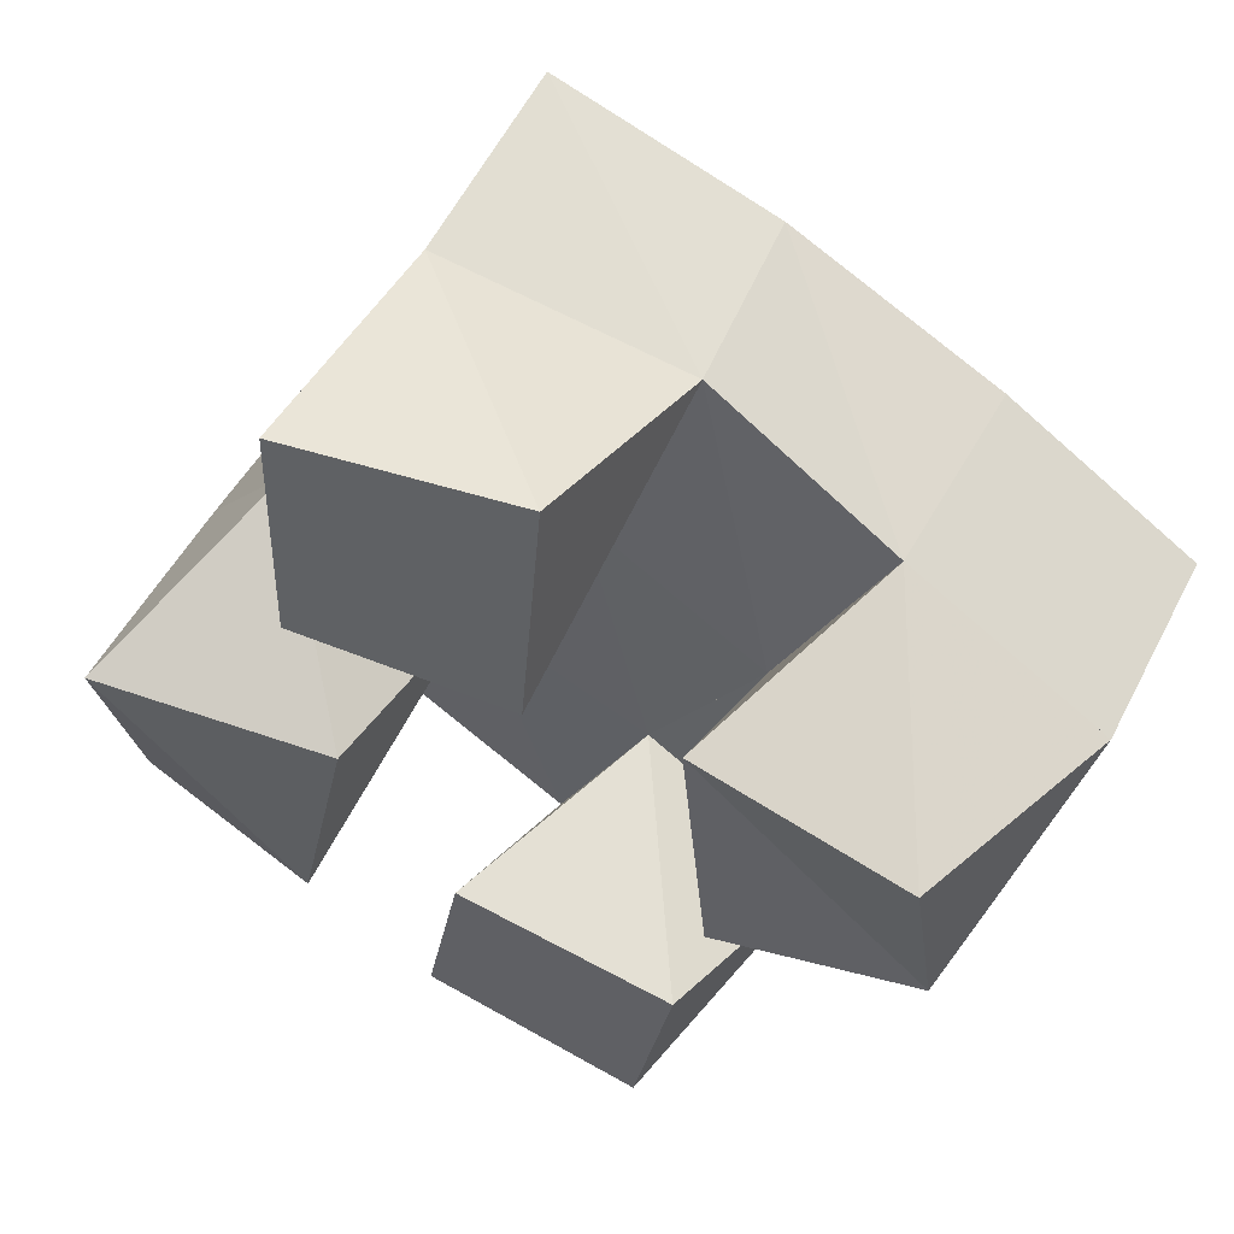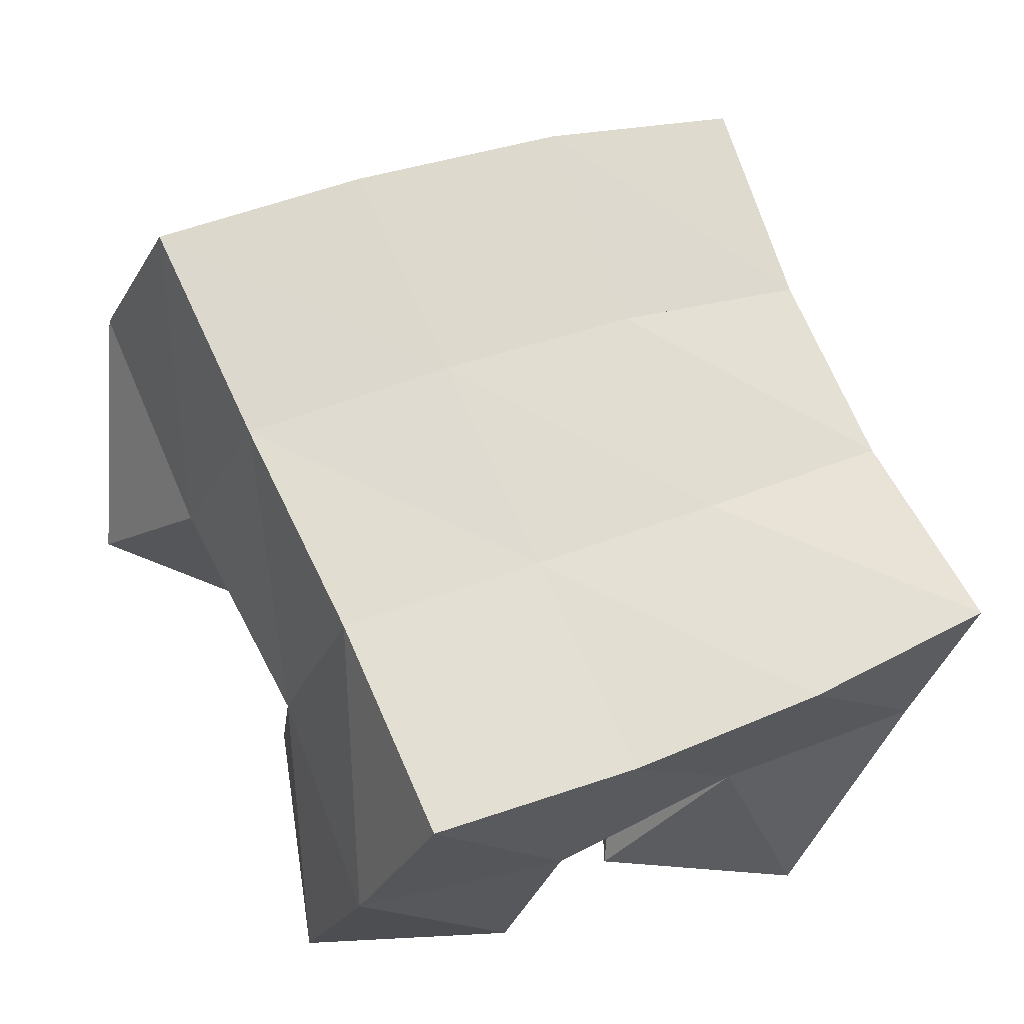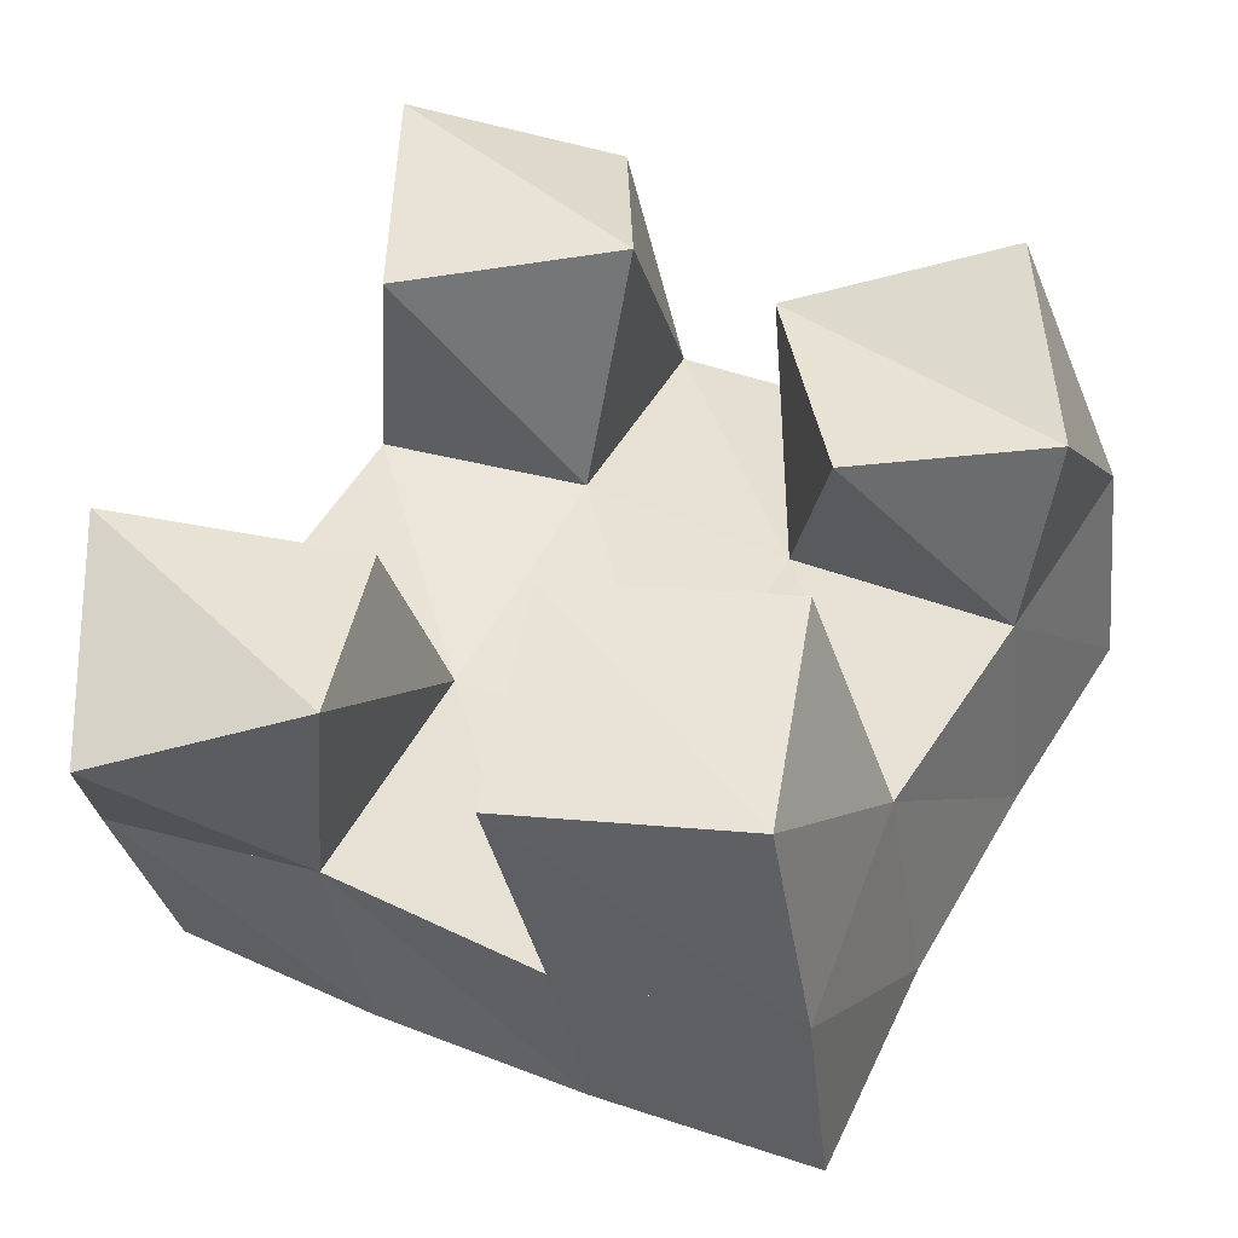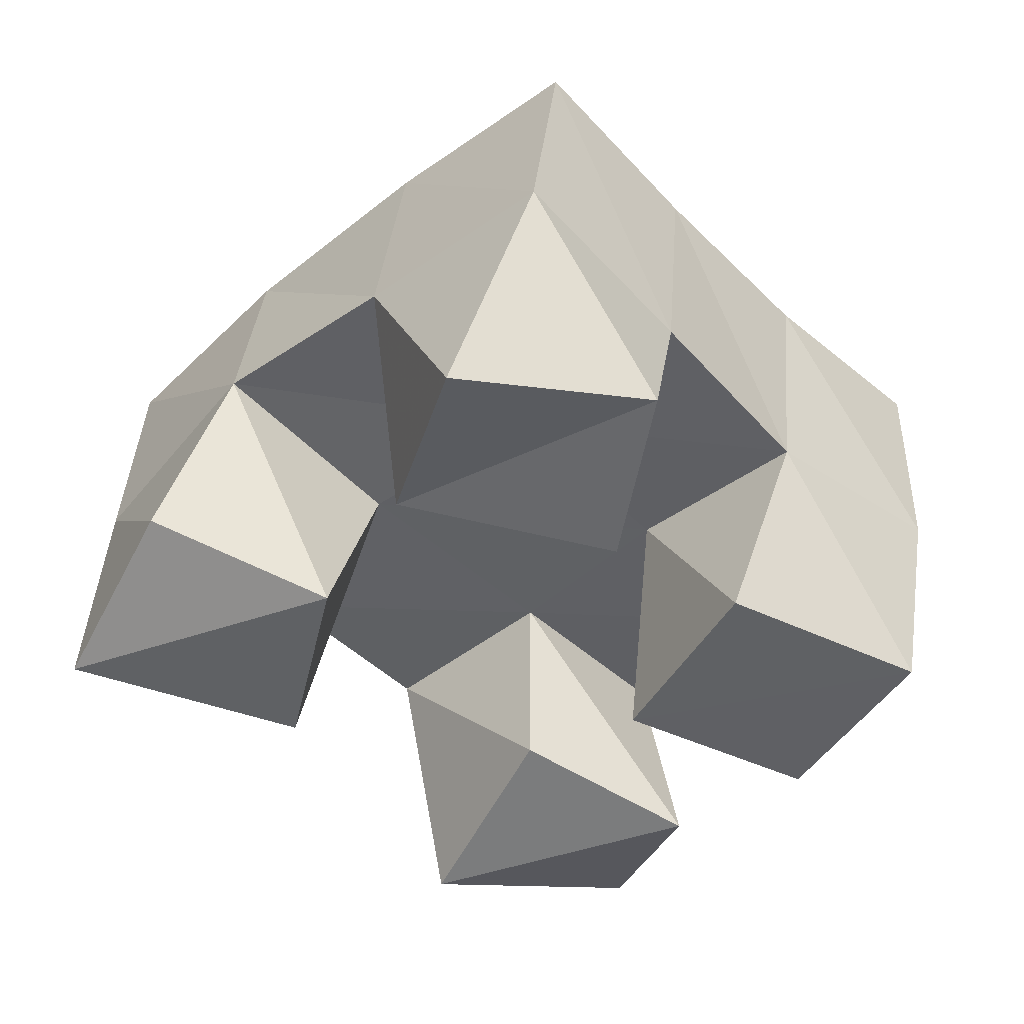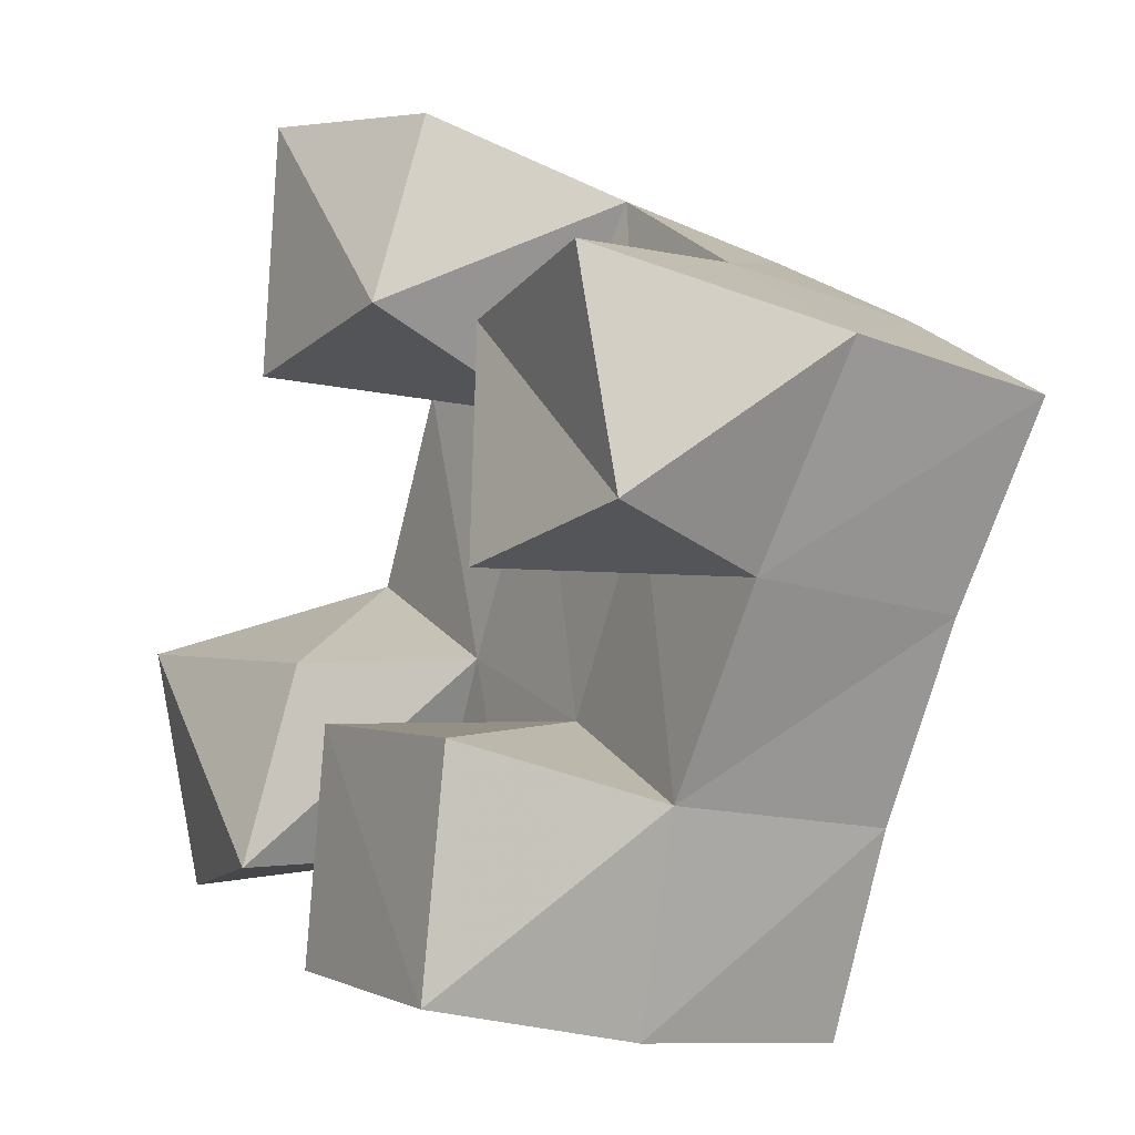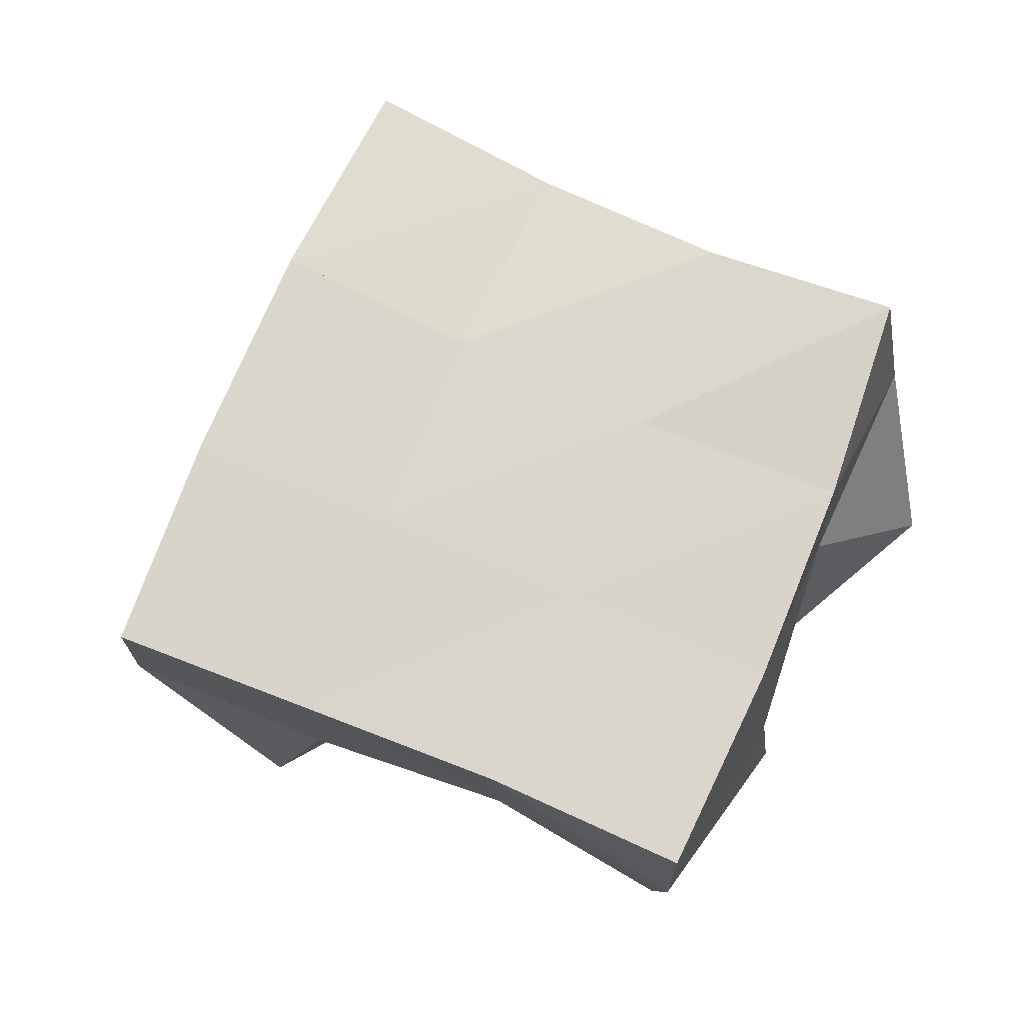
<metadata>
{"format":"obj","ext":"obj","renderer":"f3d","projection":"perspective","resolution":1024,"background":"white","views":[{"elev":58.3,"azim":25.9,"up":"+Z"},{"elev":-27.7,"azim":157.4,"up":"+Z"},{"elev":-41.1,"azim":4.7,"up":"+Z"},{"elev":-45.4,"azim":70.6,"up":"+Y"},{"elev":-9.7,"azim":56.7,"up":"+Z"},{"elev":71.7,"azim":140.0,"up":"+Y"}]}
</metadata>
<code>
v 1.803 0.1115 -0.06859
v 1.795 0.1612 -0.04061
v 1.85 0.1 -0.06734
v 1.841 0.1533 -0.06217
v 1.803 0.1 -0.01452
v 1.823 0.1511 0.003587
v 1.856 0.1094 -0.02198
v 1.866 0.1505 -0.01893
v 1.942 0.1019 -0.01327
v 1.933 0.1497 0.007754
v 1.986 0.1071 -0.006242
v 1.976 0.1466 -0.01591
v 1.933 0.109 0.03958
v 1.955 0.1563 0.05393
v 1.983 0.1 0.04309
v 2 0.1528 0.02854
v 1.855 0.1 0.04245
v 1.848 0.1483 0.04571
v 1.905 0.1 0.04825
v 1.891 0.1513 0.03311
v 1.856 0.1021 0.1009
v 1.861 0.1521 0.0977
v 1.903 0.114 0.09319
v 1.912 0.1605 0.0789
v 1.878 0.1011 -0.09011
v 1.885 0.1516 -0.08911
v 1.928 0.1 -0.09857
v 1.932 0.1489 -0.1052
v 1.887 0.1 -0.03898
v 1.907 0.15 -0.03722
v 1.937 0.1 -0.04642
v 1.95 0.1451 -0.0585
v 1.802 0.2078 -0.03536
v 1.844 0.2032 -0.06159
v 1.824 0.2006 0.006873
v 1.867 0.2003 -0.0169
v 1.842 0.1983 0.04953
v 1.888 0.2008 0.02845
v 1.86 0.2016 0.09404
v 1.908 0.2047 0.07278
v 1.888 0.2 -0.08464
v 1.91 0.1984 -0.03884
v 1.933 0.1997 0.00533
v 1.956 0.2038 0.0479
v 1.933 0.1978 -0.1051
v 1.954 0.1962 -0.06115
v 1.977 0.1967 -0.01944
v 2.001 0.2005 0.02248
f 1 2 4
f 3 1 4
f 2 6 8
f 4 2 8
f 6 5 7
f 8 6 7
f 5 1 3
f 7 5 3
f 8 7 3
f 4 8 3
f 2 1 5
f 6 2 5
f 9 10 12
f 11 9 12
f 10 14 16
f 12 10 16
f 14 13 15
f 16 14 15
f 13 9 11
f 15 13 11
f 16 15 11
f 12 16 11
f 10 9 13
f 14 10 13
f 17 18 20
f 19 17 20
f 18 22 24
f 20 18 24
f 22 21 23
f 24 22 23
f 21 17 19
f 23 21 19
f 24 23 19
f 20 24 19
f 18 17 21
f 22 18 21
f 25 26 28
f 27 25 28
f 26 30 32
f 28 26 32
f 30 29 31
f 32 30 31
f 29 25 27
f 31 29 27
f 32 31 27
f 28 32 27
f 26 25 29
f 30 26 29
f 2 33 34
f 4 2 34
f 33 35 36
f 34 33 36
f 35 6 8
f 36 35 8
f 6 2 4
f 8 6 4
f 36 8 4
f 34 36 4
f 33 2 6
f 35 33 6
f 6 35 36
f 8 6 36
f 35 37 38
f 36 35 38
f 37 18 20
f 38 37 20
f 18 6 8
f 20 18 8
f 38 20 8
f 36 38 8
f 35 6 18
f 37 35 18
f 18 37 38
f 20 18 38
f 37 39 40
f 38 37 40
f 39 22 24
f 40 39 24
f 22 18 20
f 24 22 20
f 40 24 20
f 38 40 20
f 37 18 22
f 39 37 22
f 4 34 41
f 26 4 41
f 34 36 42
f 41 34 42
f 36 8 30
f 42 36 30
f 8 4 26
f 30 8 26
f 42 30 26
f 41 42 26
f 34 4 8
f 36 34 8
f 8 36 42
f 30 8 42
f 36 38 43
f 42 36 43
f 38 20 10
f 43 38 10
f 20 8 30
f 10 20 30
f 43 10 30
f 42 43 30
f 36 8 20
f 38 36 20
f 20 38 43
f 10 20 43
f 38 40 44
f 43 38 44
f 40 24 14
f 44 40 14
f 24 20 10
f 14 24 10
f 44 14 10
f 43 44 10
f 38 20 24
f 40 38 24
f 26 41 45
f 28 26 45
f 41 42 46
f 45 41 46
f 42 30 32
f 46 42 32
f 30 26 28
f 32 30 28
f 46 32 28
f 45 46 28
f 41 26 30
f 42 41 30
f 30 42 46
f 32 30 46
f 42 43 47
f 46 42 47
f 43 10 12
f 47 43 12
f 10 30 32
f 12 10 32
f 47 12 32
f 46 47 32
f 42 30 10
f 43 42 10
f 10 43 47
f 12 10 47
f 43 44 48
f 47 43 48
f 44 14 16
f 48 44 16
f 14 10 12
f 16 14 12
f 48 16 12
f 47 48 12
f 43 10 14
f 44 43 14

</code>
